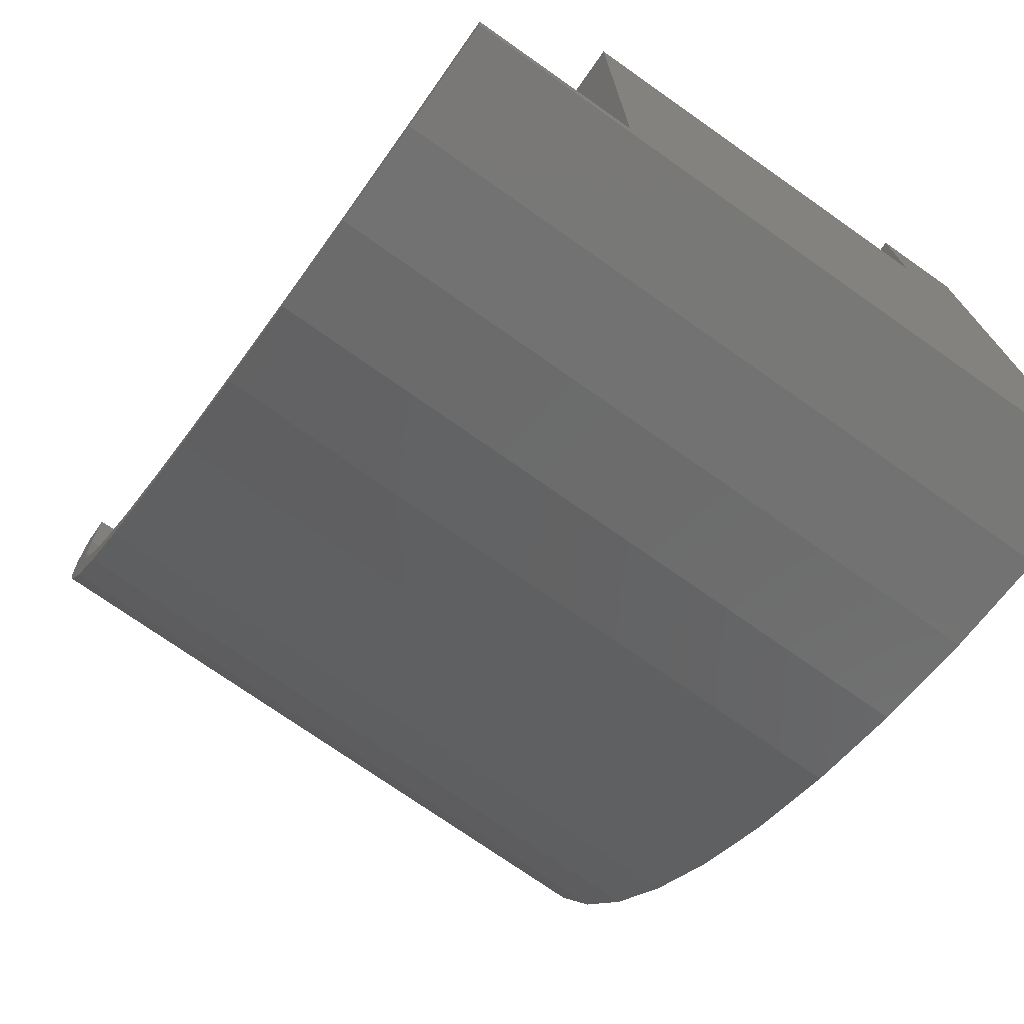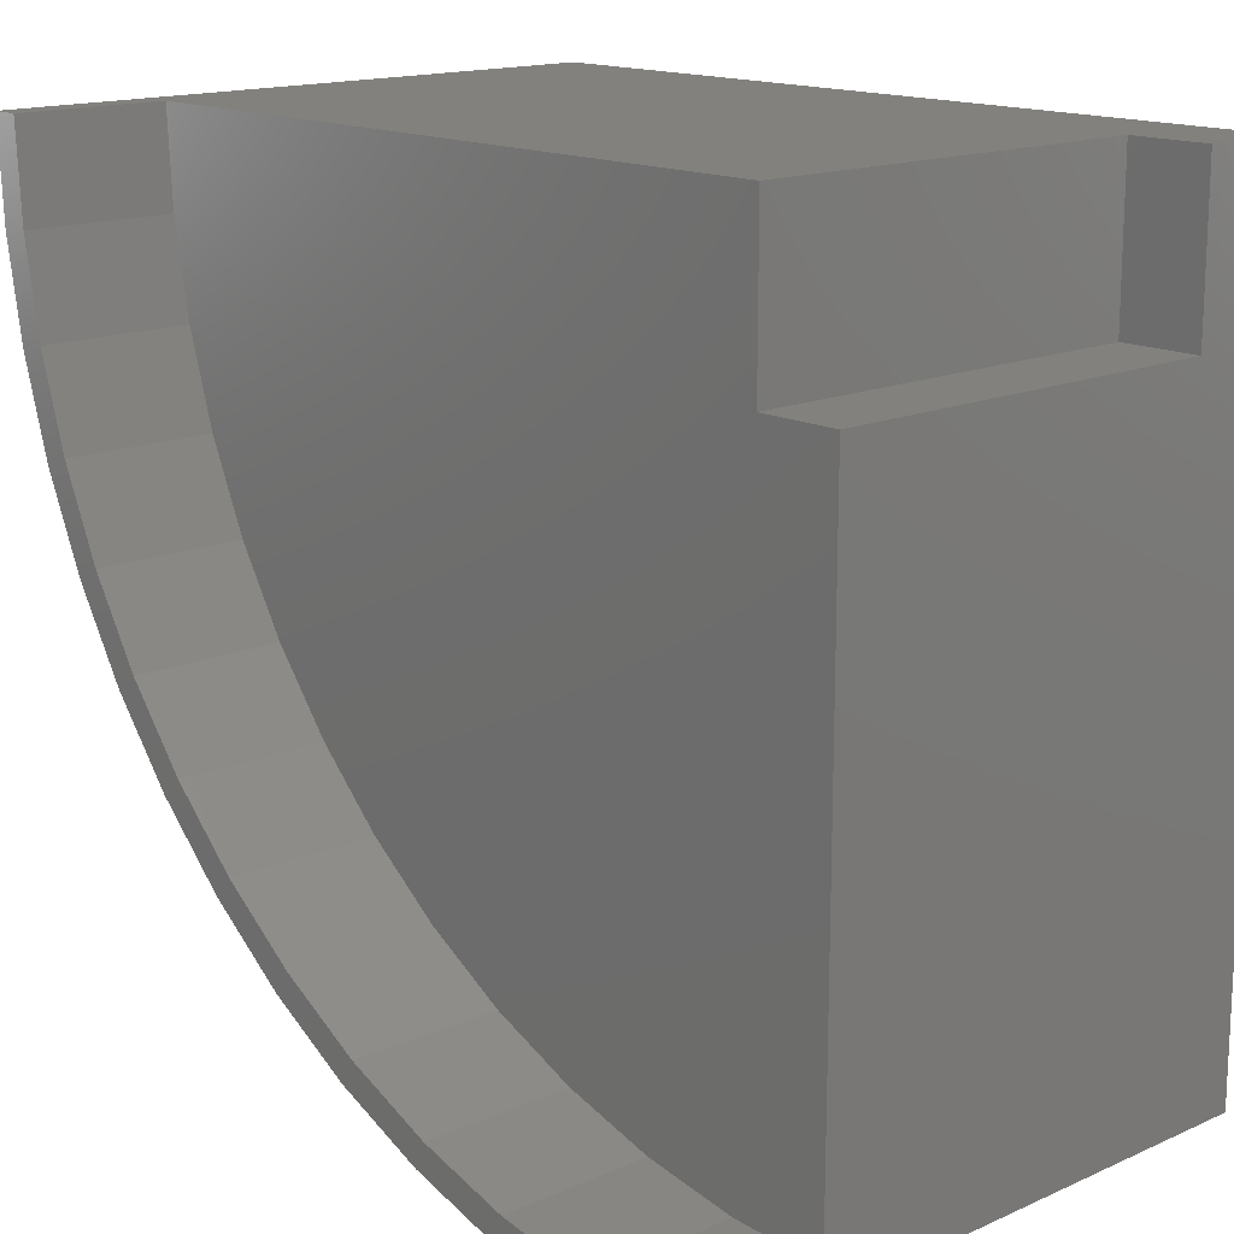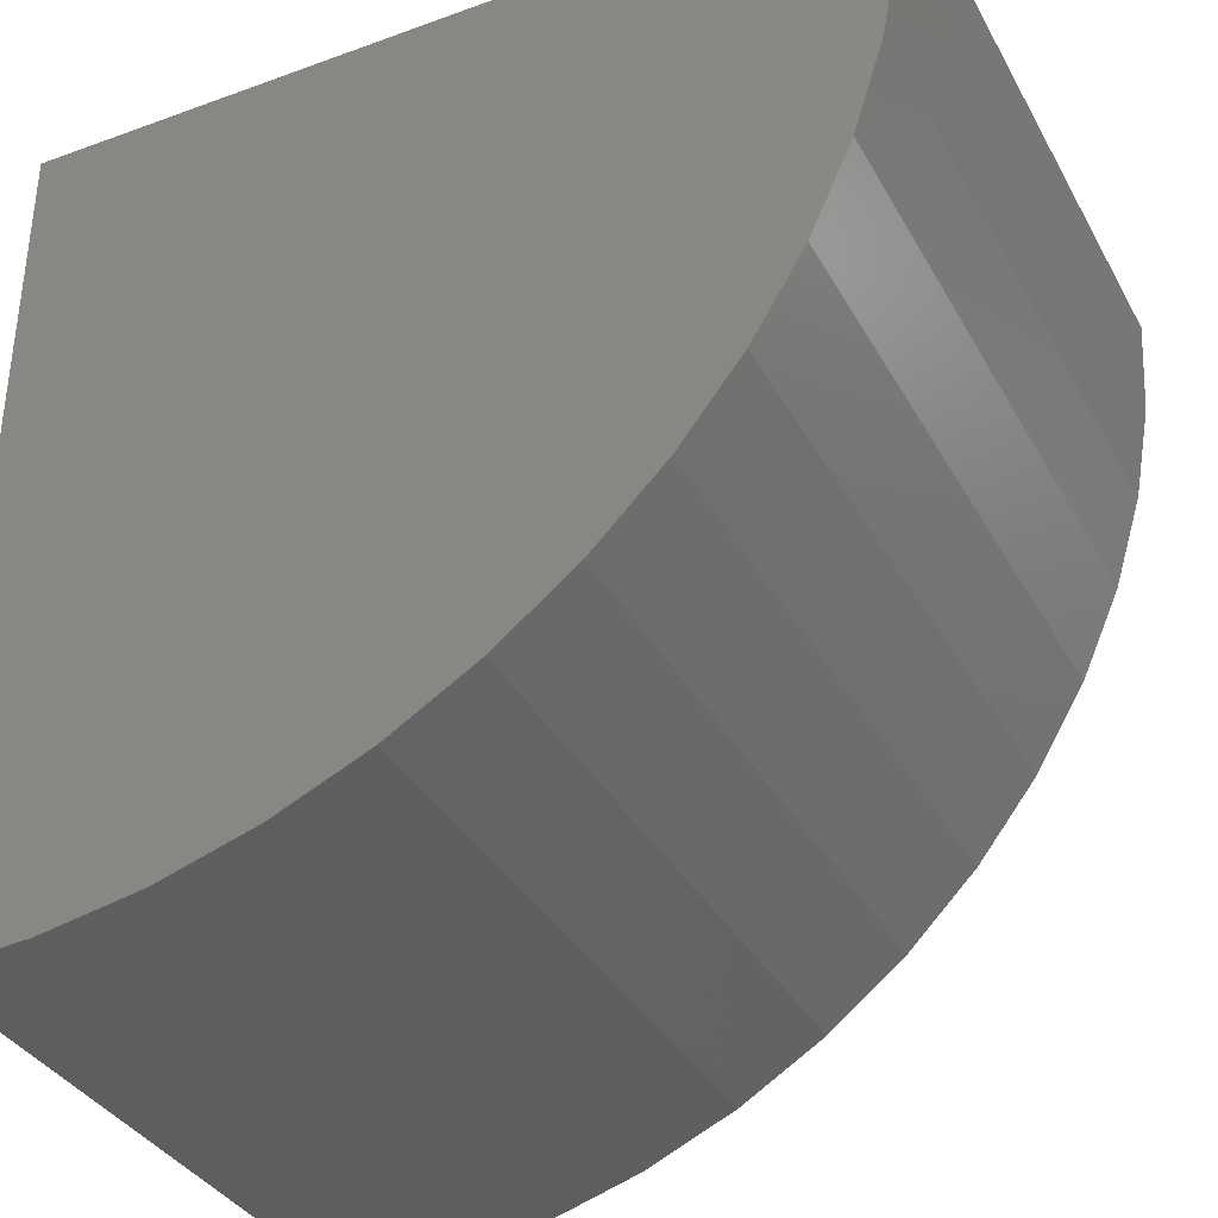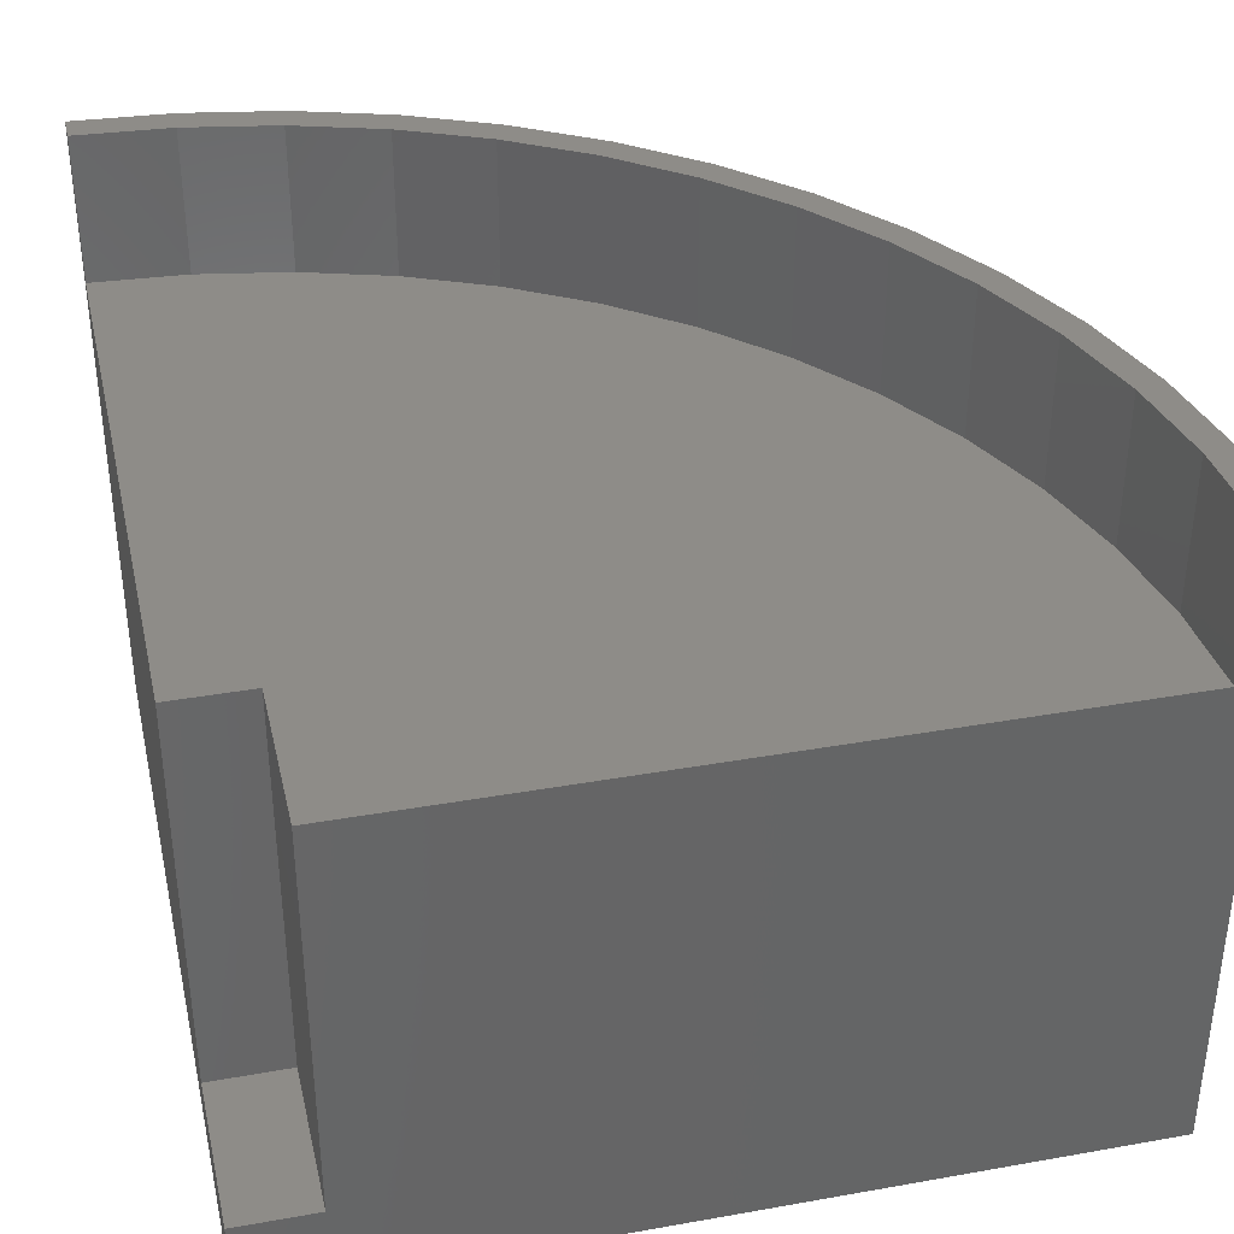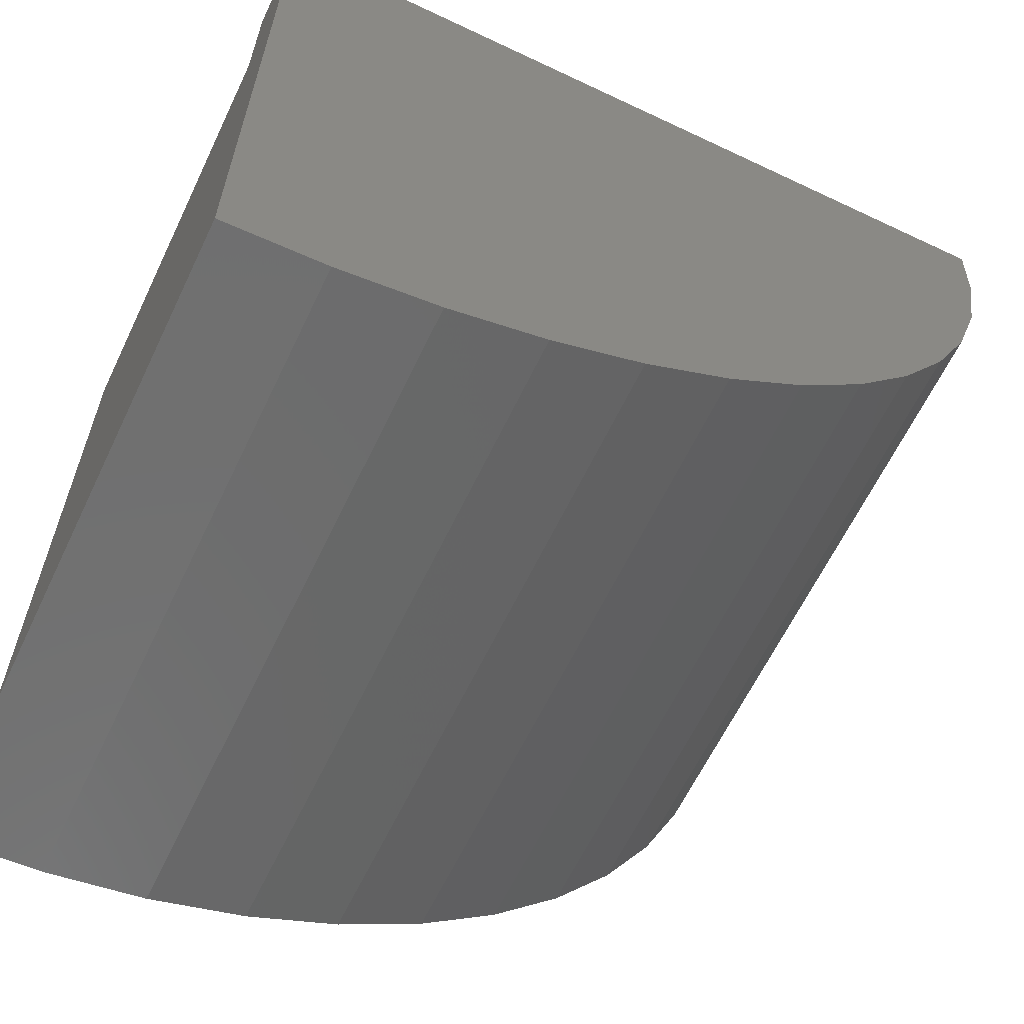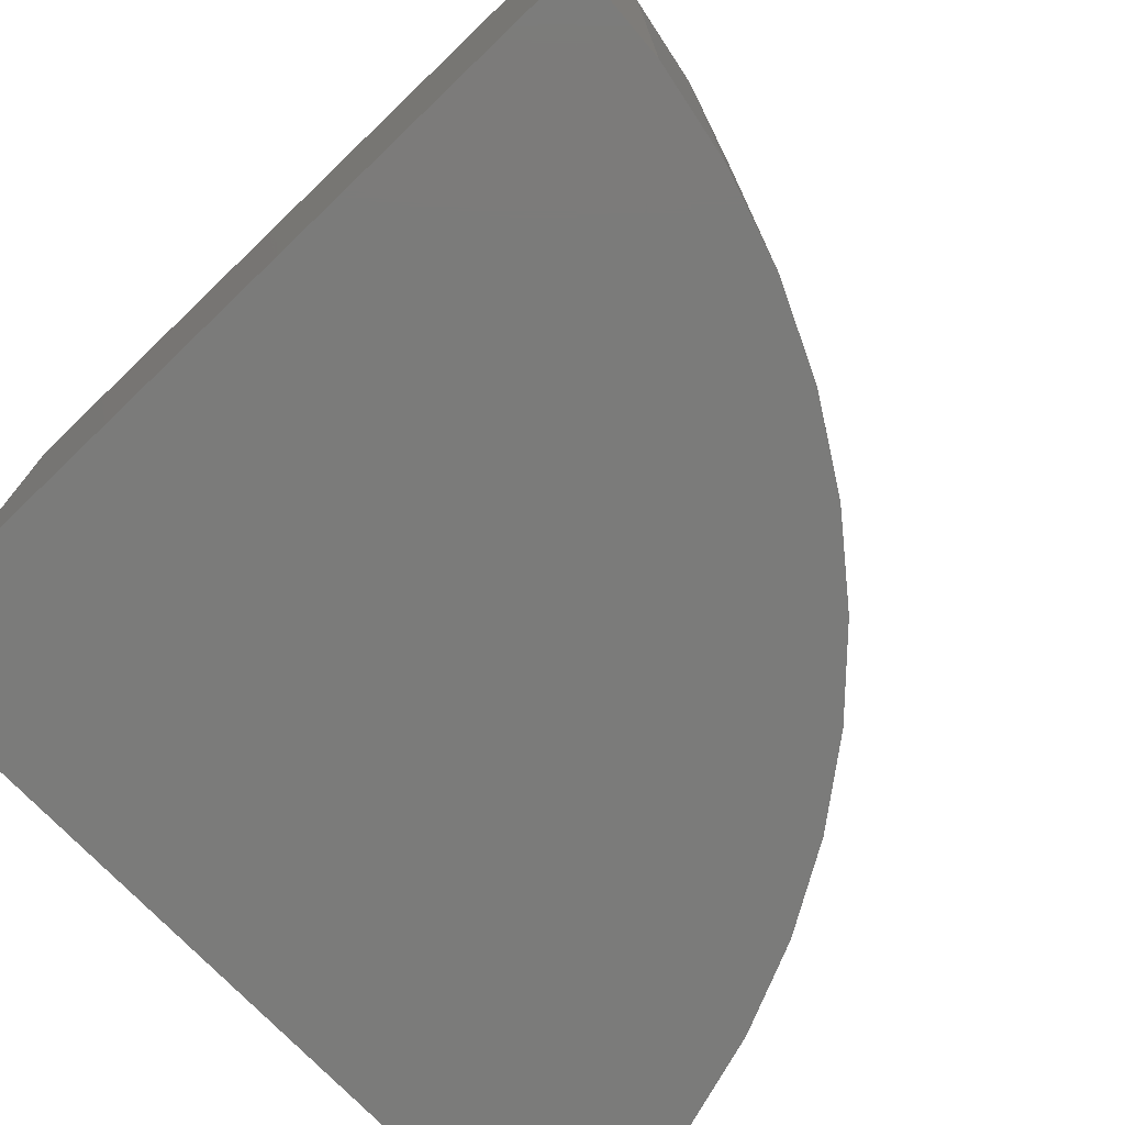
<metadata>
{"format":"stl","ext":"stl","renderer":"f3d","projection":"perspective","resolution":1024,"background":"white","views":[{"elev":-74.1,"azim":54.9,"up":"+Y"},{"elev":15.5,"azim":47.4,"up":"+Y"},{"elev":-35.6,"azim":-154.4,"up":"+Y"},{"elev":36.9,"azim":167.1,"up":"+Z"},{"elev":-63.0,"azim":154.4,"up":"+Y"},{"elev":-74.1,"azim":-136.2,"up":"+Z"}]}
</metadata>
<code>
# stl→obj: 64 verts, 124 faces
v -10 -1.388e-17 -29
v -99 -2.474e-14 21.3
v -10 0 21.3
v -102.5 1.255e-14 40
v -99 -3.184e-14 40
v -102.5 1.255e-14 -40
v 0 0 -40
v 0 0 -29
v -10 -20.23 -29
v -10 -20.23 21.3
v 0 -20.23 -29
v -9.19e-14 -99 21.3
v -7.105e-15 -20.23 21.3
v -96.12 -23.69 21.3
v -92.57 -35.11 21.3
v -87.66 -46.01 21.3
v -81.48 -56.24 21.3
v -74.1 -65.65 21.3
v -65.65 -74.1 21.3
v -56.24 -81.48 21.3
v -46.01 -87.66 21.3
v -35.11 -92.57 21.3
v -23.69 -96.12 21.3
v -11.93 -98.28 21.3
v -98.28 -11.93 21.3
v -24.53 -99.52 40
v -12.36 -101.8 40
v -1.883e-14 -102.5 40
v -1.94e-13 -99 40
v -11.93 -98.28 40
v -23.69 -96.12 40
v -36.35 -95.84 40
v -98.28 -11.93 40
v -101.8 -12.36 40
v -96.12 -23.69 40
v -99.52 -24.53 40
v -92.57 -35.11 40
v -95.84 -36.35 40
v -87.66 -46.01 40
v -90.76 -47.63 40
v -81.48 -56.24 40
v -84.36 -58.23 40
v -74.1 -65.65 40
v -76.72 -67.97 40
v -65.65 -74.1 40
v -67.97 -76.72 40
v -56.24 -81.48 40
v -58.23 -84.36 40
v -46.01 -87.66 40
v -47.63 -90.76 40
v -35.11 -92.57 40
v -1.883e-14 -102.5 -40
v -12.36 -101.8 -40
v -24.53 -99.52 -40
v -36.35 -95.84 -40
v -47.63 -90.76 -40
v -58.23 -84.36 -40
v -67.97 -76.72 -40
v -76.72 -67.97 -40
v -84.36 -58.23 -40
v -90.76 -47.63 -40
v -95.84 -36.35 -40
v -99.52 -24.53 -40
v -101.8 -12.36 -40
f 1 2 3
f 4 5 6
f 6 5 2
f 6 2 7
f 7 2 1
f 7 1 8
f 9 1 10
f 10 1 3
f 9 11 1
f 1 11 8
f 12 13 10
f 12 10 14
f 12 14 15
f 12 15 16
f 12 16 17
f 12 17 18
f 12 18 19
f 12 19 20
f 12 20 21
f 12 21 22
f 12 22 23
f 12 23 24
f 3 2 10
f 10 2 25
f 10 25 14
f 26 27 28
f 26 28 29
f 26 29 30
f 26 30 31
f 26 31 32
f 5 4 33
f 33 4 34
f 33 34 35
f 35 34 36
f 35 36 37
f 37 36 38
f 37 38 39
f 39 38 40
f 39 40 41
f 41 40 42
f 41 42 43
f 43 42 44
f 43 44 45
f 45 44 46
f 45 46 47
f 47 46 48
f 47 48 49
f 49 48 50
f 49 50 51
f 32 31 50
f 50 31 51
f 52 53 54
f 52 54 55
f 52 55 56
f 52 56 57
f 52 57 58
f 52 58 59
f 52 59 60
f 52 60 61
f 52 61 62
f 52 62 63
f 52 63 64
f 52 64 6
f 52 6 7
f 52 7 8
f 52 8 11
f 52 11 13
f 52 13 12
f 52 12 29
f 52 29 28
f 52 28 53
f 53 28 27
f 53 27 54
f 54 27 26
f 54 26 55
f 55 26 32
f 55 32 56
f 56 32 50
f 56 50 57
f 57 50 48
f 57 48 58
f 58 48 46
f 58 46 59
f 59 46 44
f 59 44 60
f 60 44 42
f 60 42 61
f 61 42 40
f 61 40 62
f 62 40 38
f 62 38 63
f 63 38 36
f 63 36 64
f 64 36 34
f 64 34 6
f 6 34 4
f 19 47 20
f 20 47 49
f 20 49 21
f 21 49 51
f 21 51 22
f 22 51 31
f 22 31 23
f 23 31 30
f 23 30 24
f 24 30 29
f 24 29 12
f 47 19 45
f 45 19 18
f 45 18 43
f 43 18 17
f 43 17 41
f 41 17 16
f 41 16 39
f 39 16 15
f 39 15 37
f 37 15 14
f 37 14 35
f 35 14 25
f 35 25 33
f 33 25 2
f 33 2 5
f 11 9 13
f 13 9 10

</code>
